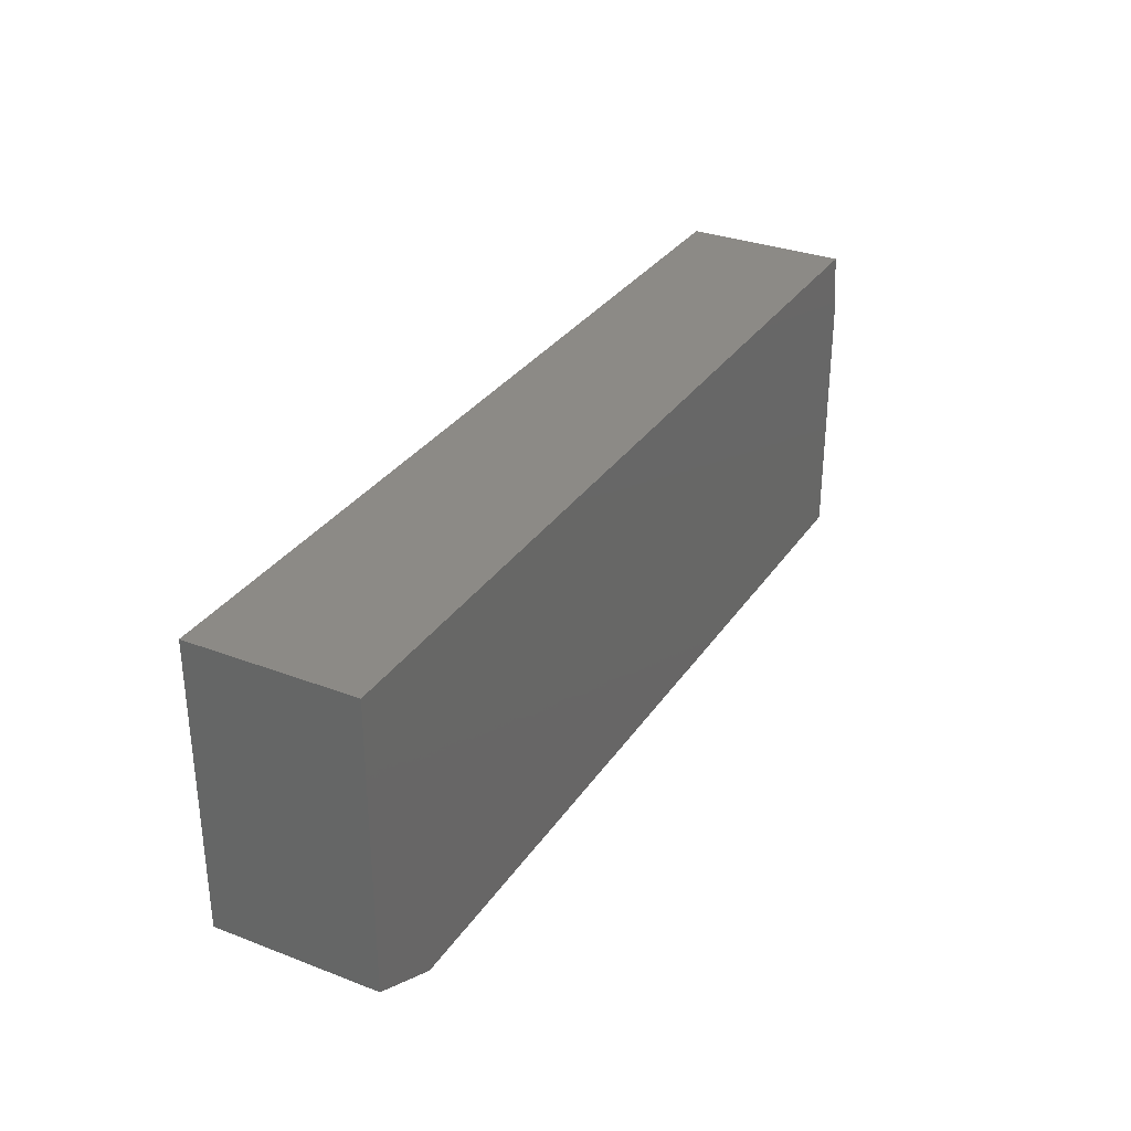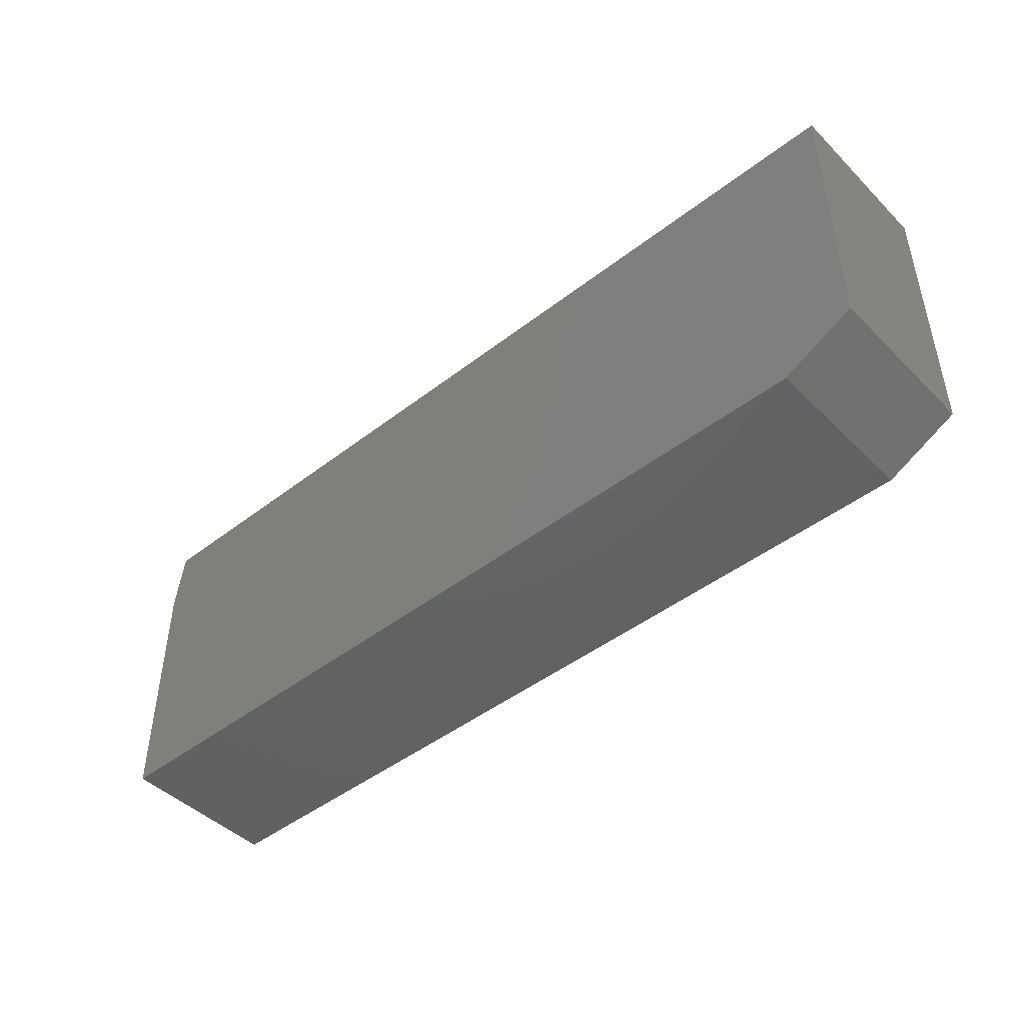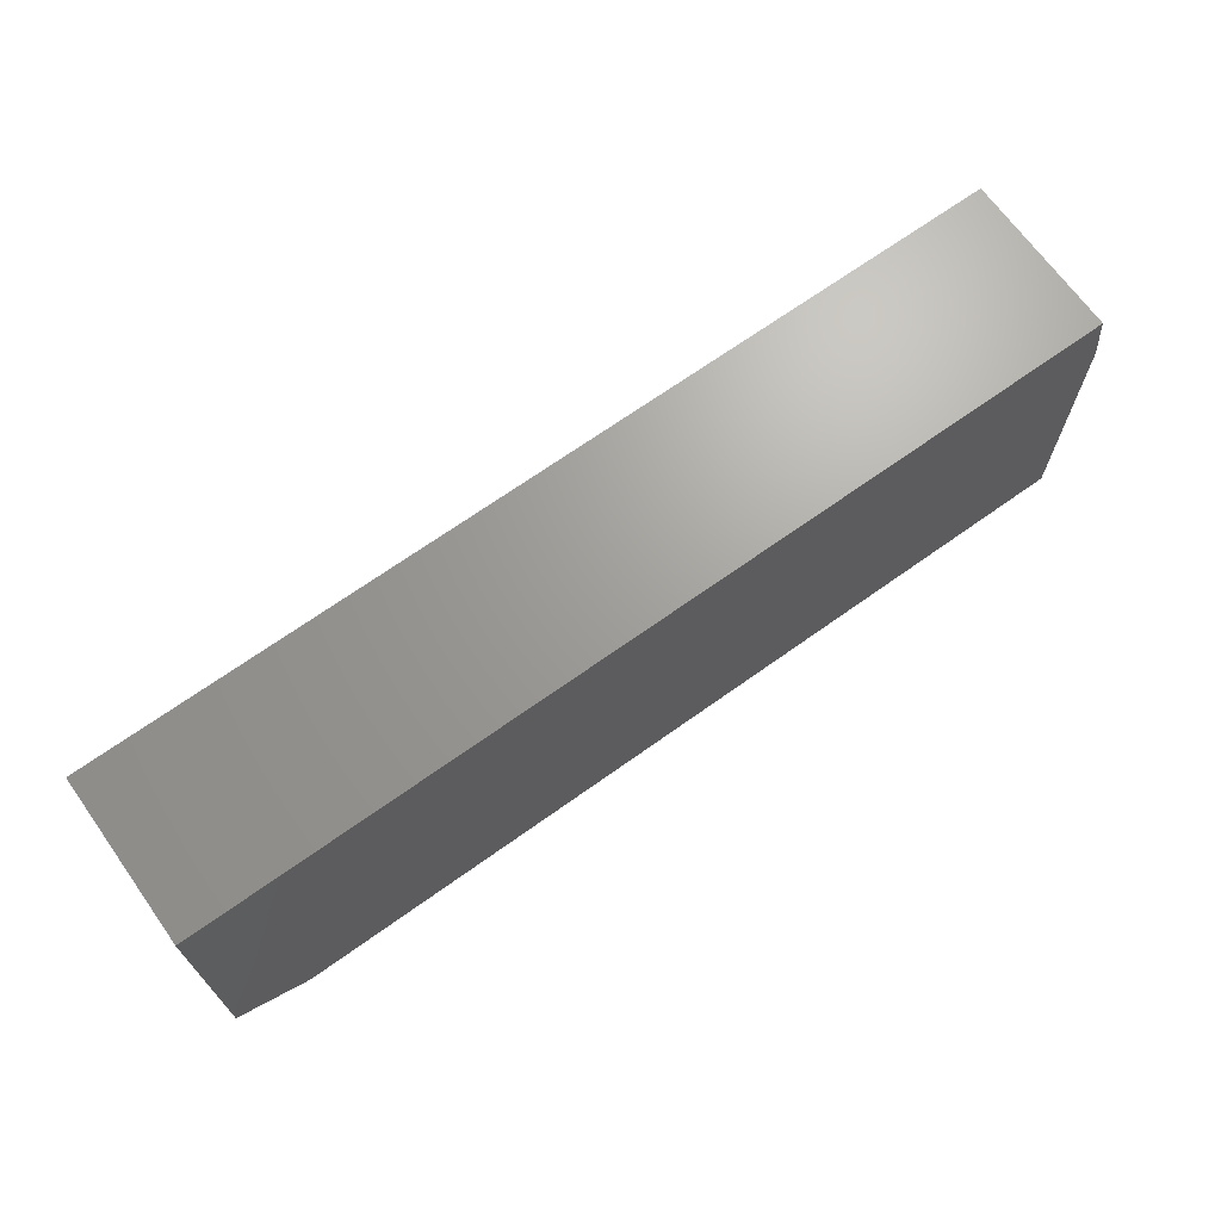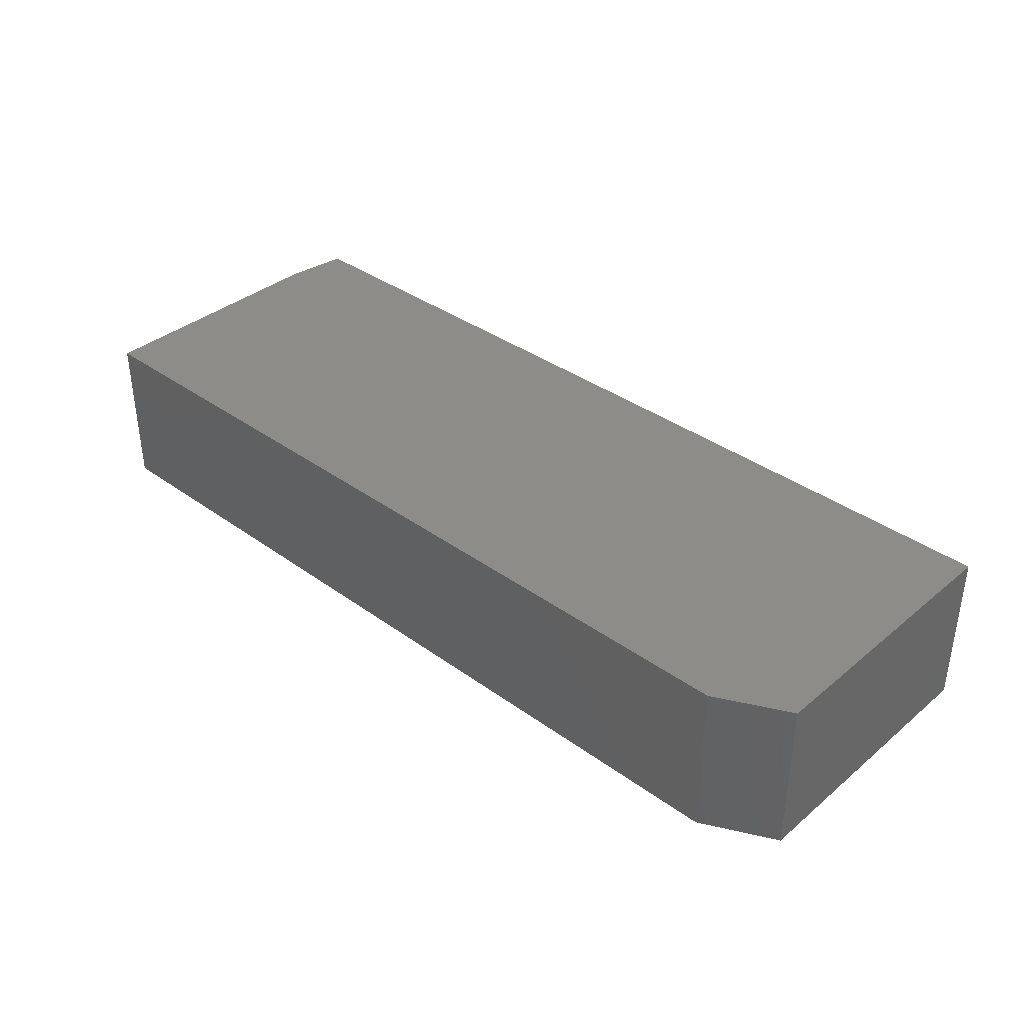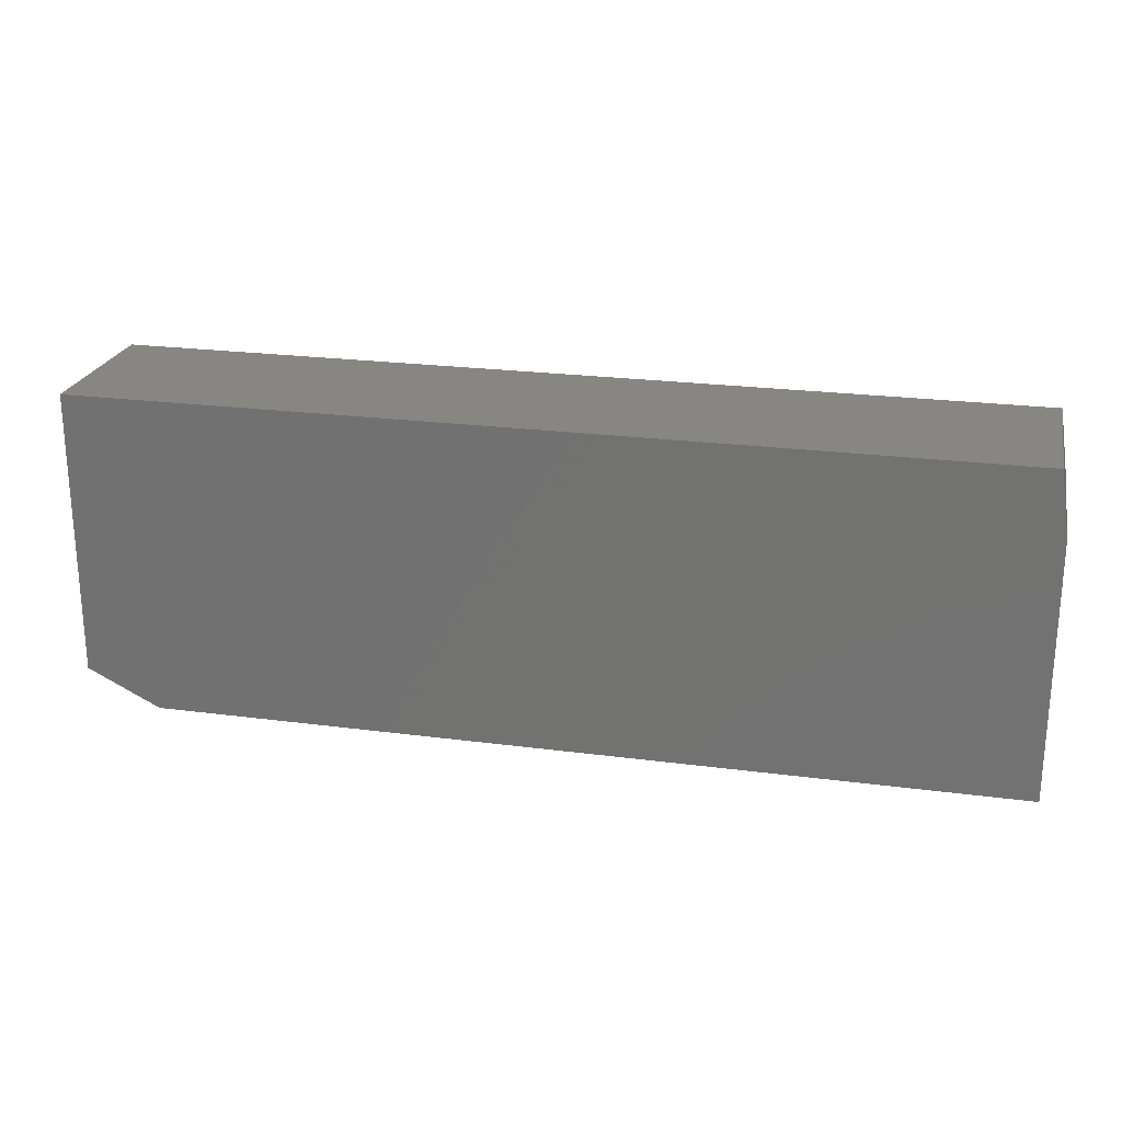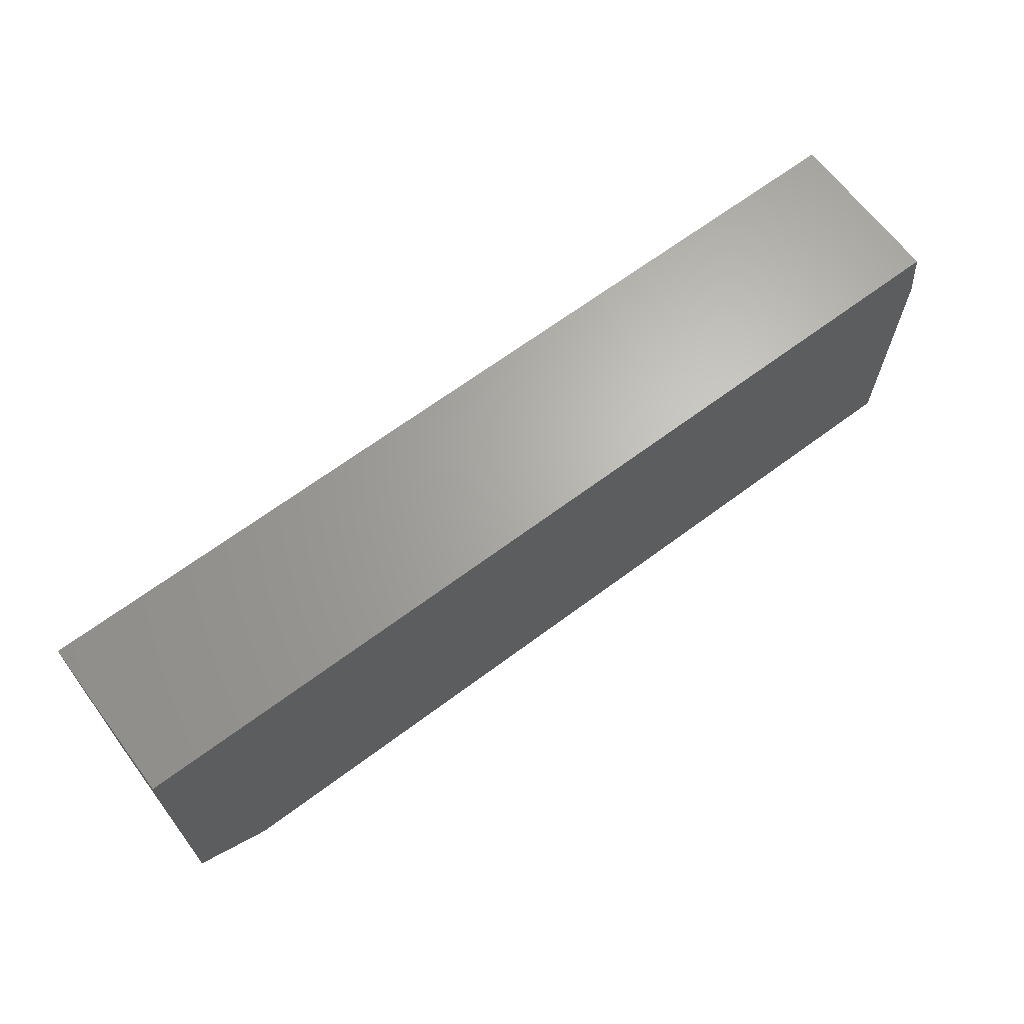
<metadata>
{"format":"stl","ext":"stl","renderer":"f3d","projection":"perspective","resolution":1024,"background":"white","views":[{"elev":31.5,"azim":-61.7,"up":"+Z"},{"elev":-45.5,"azim":-138.3,"up":"+Z"},{"elev":68.5,"azim":-35.6,"up":"+Z"},{"elev":36.8,"azim":-136.9,"up":"+Y"},{"elev":23.1,"azim":12.6,"up":"+Z"},{"elev":65.9,"azim":-36.9,"up":"+Z"}]}
</metadata>
<code>
# stl→obj: 12 verts, 20 faces
v -0.6875 -0.1406 0.007812
v 0.04688 -0.1406 0.007812
v -0.75 -0.1406 0.03906
v -0.75 -0.1406 0.2846
v 0.04688 -0.1406 0.2299
v 0.03906 -0.1406 0.2846
v -0.75 1.897e-18 0.03906
v 0.04688 8.847e-17 0.007812
v -0.6875 6.939e-18 0.007812
v 0.03906 1.044e-16 0.2846
v 0.04688 1.02e-16 0.2299
v -0.75 1.681e-17 0.2846
f 1 2 3
f 3 2 4
f 4 2 5
f 4 5 6
f 7 8 9
f 10 11 12
f 12 11 8
f 12 8 7
f 4 12 3
f 3 12 7
f 1 9 2
f 2 9 8
f 3 7 1
f 1 7 9
f 6 10 4
f 4 10 12
f 2 8 5
f 5 8 11
f 5 11 6
f 6 11 10

</code>
